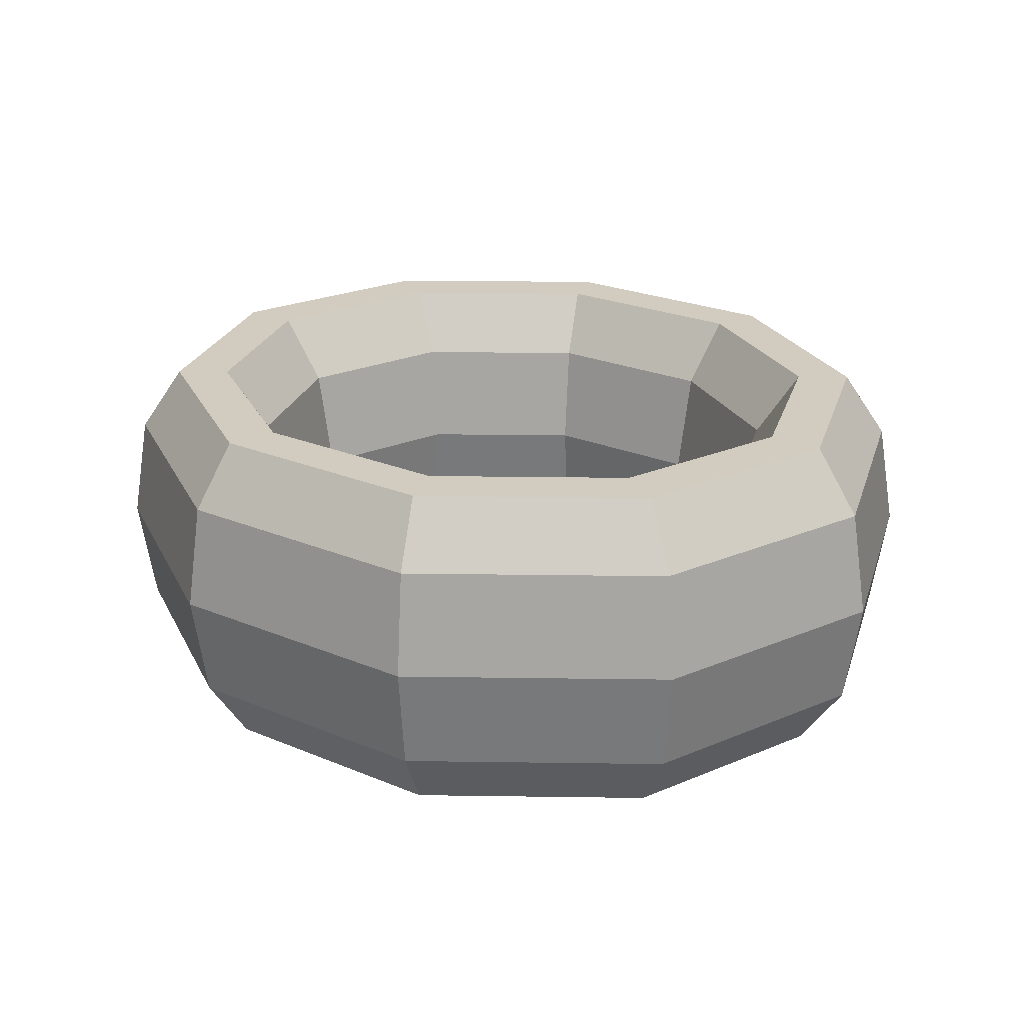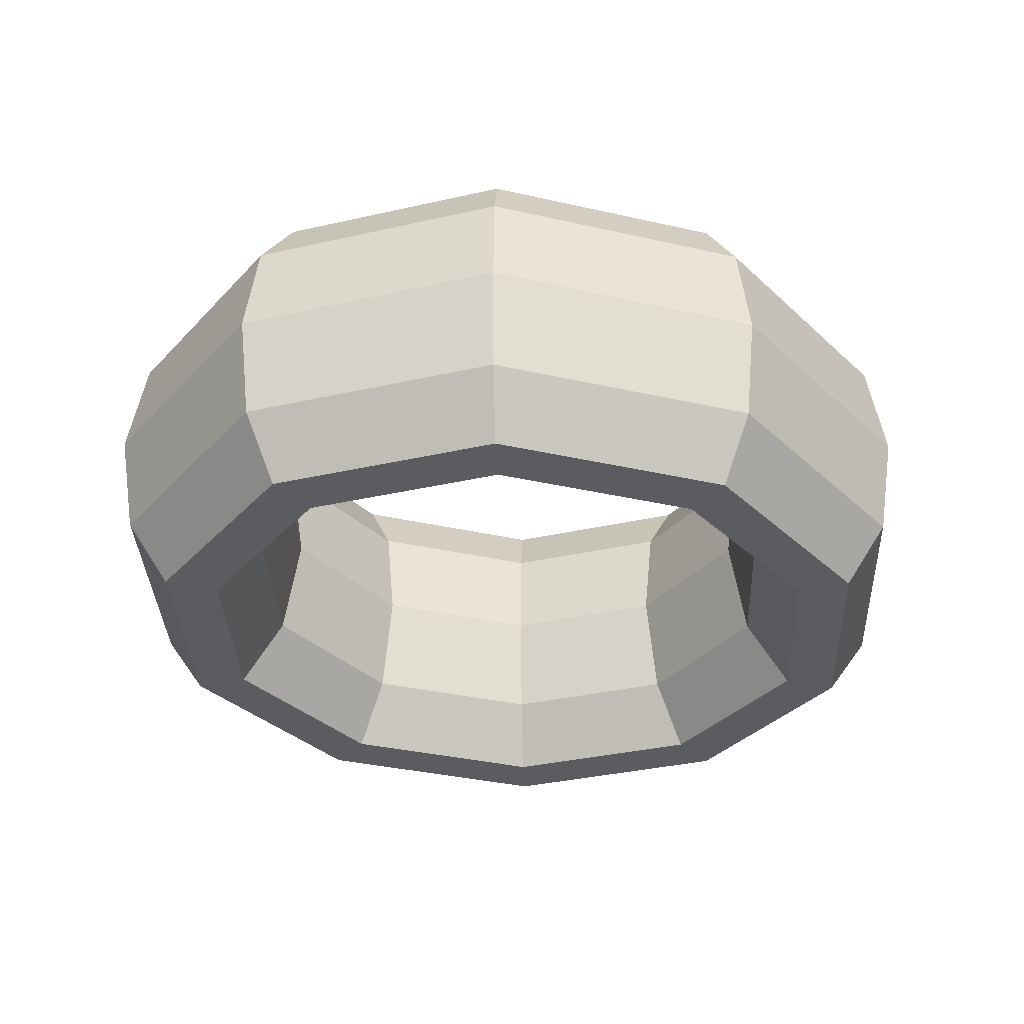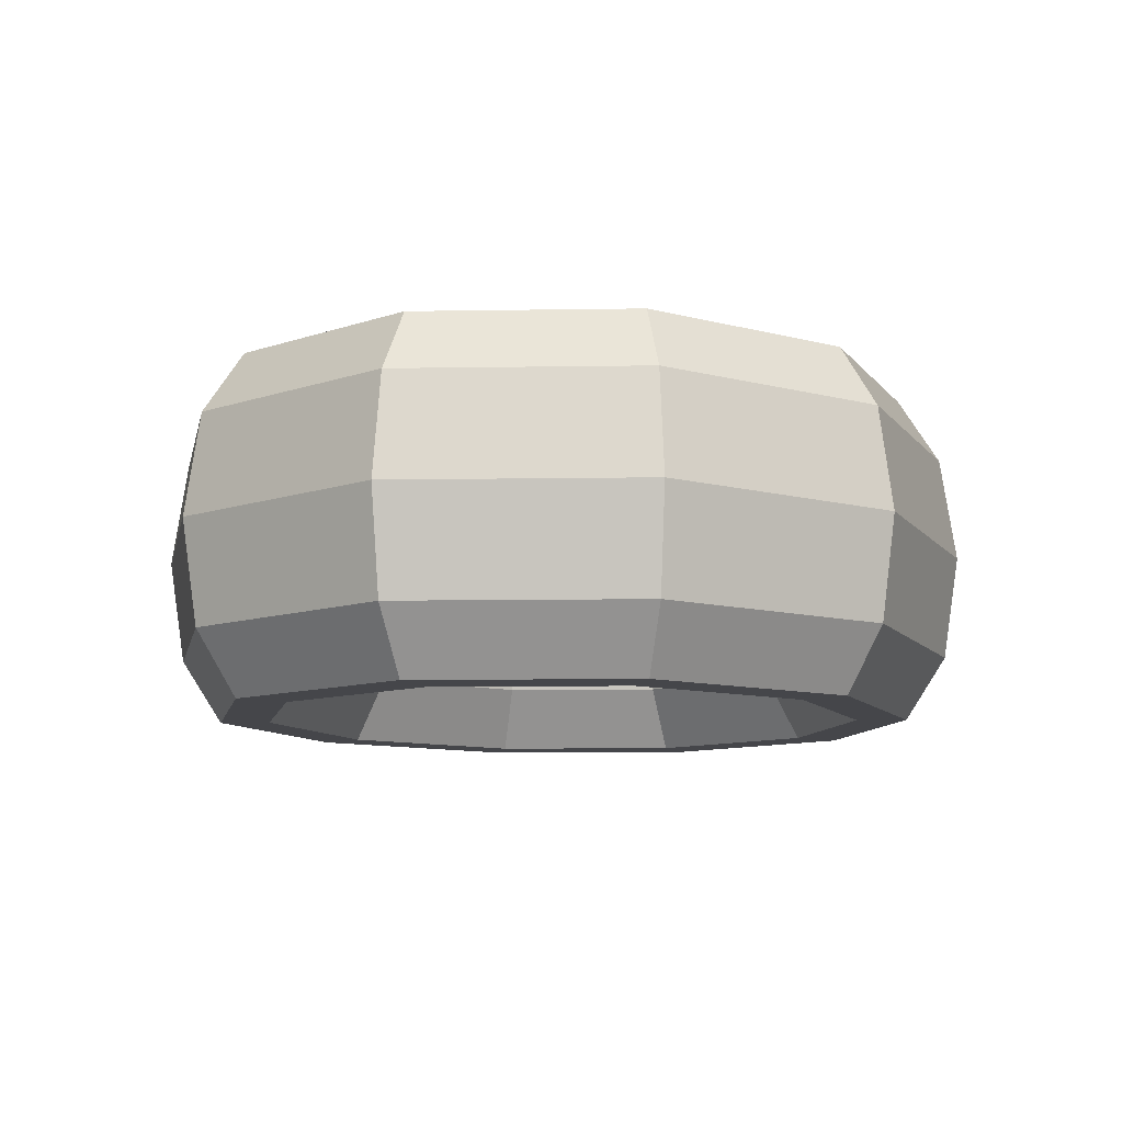
<metadata>
{"format":"obj","ext":"obj","renderer":"f3d","projection":"perspective","resolution":1024,"background":"white","views":[{"elev":23.8,"azim":-144.9,"up":"+Z"},{"elev":-35.0,"azim":-16.9,"up":"+Z"},{"elev":-9.9,"azim":-68.2,"up":"+Z"}]}
</metadata>
<code>
v 0.6842 1.935 0
v 1.791 1.196 0
v 0.7277 2.058 0.8619
v 0.7277 2.058 0.8619
v 1.791 1.196 0
v 1.905 1.272 0.8619
v -0.6842 1.935 0
v 0.6842 1.935 0
v -0.7277 2.058 0.8619
v -0.7277 2.058 0.8619
v 0.6842 1.935 0
v 0.7277 2.058 0.8619
v -1.791 1.196 0
v -0.6842 1.935 0
v -1.905 1.272 0.8619
v -1.905 1.272 0.8619
v -0.6842 1.935 0
v -0.7277 2.058 0.8619
v -2.214 0 0
v -1.791 1.196 0
v -2.355 0 0.8619
v -2.355 0 0.8619
v -1.791 1.196 0
v -1.905 1.272 0.8619
v -1.791 -1.196 0
v -2.214 0 0
v -1.905 -1.272 0.8619
v -1.905 -1.272 0.8619
v -2.214 0 0
v -2.355 0 0.8619
v -0.6842 -1.935 0
v -1.791 -1.196 0
v -0.7277 -2.058 0.8619
v -0.7277 -2.058 0.8619
v -1.791 -1.196 0
v -1.905 -1.272 0.8619
v 0.6842 -1.935 0
v -0.6842 -1.935 0
v 0.7277 -2.058 0.8619
v 0.7277 -2.058 0.8619
v -0.6842 -1.935 0
v -0.7277 -2.058 0.8619
v 1.791 -1.196 0
v 0.6842 -1.935 0
v 1.905 -1.272 0.8619
v 1.905 -1.272 0.8619
v 0.6842 -1.935 0
v 0.7277 -2.058 0.8619
v 2.214 0 0
v 1.791 -1.196 0
v 2.355 0 0.8619
v 2.355 0 0.8619
v 1.791 -1.196 0
v 1.905 -1.272 0.8619
v 1.791 1.196 0
v 2.214 0 0
v 1.905 1.272 0.8619
v 1.905 1.272 0.8619
v 2.214 0 0
v 2.355 0 0.8619
v 0.7277 2.058 0.8619
v 1.905 1.272 0.8619
v 0.8417 2.38 1.395
v 0.8417 2.38 1.395
v 1.905 1.272 0.8619
v 2.204 1.471 1.395
v -0.7277 2.058 0.8619
v 0.7277 2.058 0.8619
v -0.8417 2.38 1.395
v -0.8417 2.38 1.395
v 0.7277 2.058 0.8619
v 0.8417 2.38 1.395
v -1.905 1.272 0.8619
v -0.7277 2.058 0.8619
v -2.204 1.471 1.395
v -2.204 1.471 1.395
v -0.7277 2.058 0.8619
v -0.8417 2.38 1.395
v -2.355 0 0.8619
v -1.905 1.272 0.8619
v -2.724 0 1.395
v -2.724 0 1.395
v -1.905 1.272 0.8619
v -2.204 1.471 1.395
v -1.905 -1.272 0.8619
v -2.355 0 0.8619
v -2.204 -1.471 1.395
v -2.204 -1.471 1.395
v -2.355 0 0.8619
v -2.724 0 1.395
v -0.7277 -2.058 0.8619
v -1.905 -1.272 0.8619
v -0.8417 -2.38 1.395
v -0.8417 -2.38 1.395
v -1.905 -1.272 0.8619
v -2.204 -1.471 1.395
v 0.7277 -2.058 0.8619
v -0.7277 -2.058 0.8619
v 0.8417 -2.38 1.395
v 0.8417 -2.38 1.395
v -0.7277 -2.058 0.8619
v -0.8417 -2.38 1.395
v 1.905 -1.272 0.8619
v 0.7277 -2.058 0.8619
v 2.204 -1.471 1.395
v 2.204 -1.471 1.395
v 0.7277 -2.058 0.8619
v 0.8417 -2.38 1.395
v 2.355 0 0.8619
v 1.905 -1.272 0.8619
v 2.724 0 1.395
v 2.724 0 1.395
v 1.905 -1.272 0.8619
v 2.204 -1.471 1.395
v 1.905 1.272 0.8619
v 2.355 0 0.8619
v 2.204 1.471 1.395
v 2.204 1.471 1.395
v 2.355 0 0.8619
v 2.724 0 1.395
v 0.8417 2.38 1.395
v 2.204 1.471 1.395
v 0.9827 2.779 1.395
v 0.9827 2.779 1.395
v 2.204 1.471 1.395
v 2.573 1.718 1.395
v -0.8417 2.38 1.395
v 0.8417 2.38 1.395
v -0.9827 2.779 1.395
v -0.9827 2.779 1.395
v 0.8417 2.38 1.395
v 0.9827 2.779 1.395
v -2.204 1.471 1.395
v -0.8417 2.38 1.395
v -2.573 1.718 1.395
v -2.573 1.718 1.395
v -0.8417 2.38 1.395
v -0.9827 2.779 1.395
v -2.724 0 1.395
v -2.204 1.471 1.395
v -3.18 0 1.395
v -3.18 0 1.395
v -2.204 1.471 1.395
v -2.573 1.718 1.395
v -2.204 -1.471 1.395
v -2.724 0 1.395
v -2.573 -1.718 1.395
v -2.573 -1.718 1.395
v -2.724 0 1.395
v -3.18 0 1.395
v -0.8417 -2.38 1.395
v -2.204 -1.471 1.395
v -0.9827 -2.779 1.395
v -0.9827 -2.779 1.395
v -2.204 -1.471 1.395
v -2.573 -1.718 1.395
v 0.8417 -2.38 1.395
v -0.8417 -2.38 1.395
v 0.9827 -2.779 1.395
v 0.9827 -2.779 1.395
v -0.8417 -2.38 1.395
v -0.9827 -2.779 1.395
v 2.204 -1.471 1.395
v 0.8417 -2.38 1.395
v 2.573 -1.718 1.395
v 2.573 -1.718 1.395
v 0.8417 -2.38 1.395
v 0.9827 -2.779 1.395
v 2.724 0 1.395
v 2.204 -1.471 1.395
v 3.18 0 1.395
v 3.18 0 1.395
v 2.204 -1.471 1.395
v 2.573 -1.718 1.395
v 2.204 1.471 1.395
v 2.724 0 1.395
v 2.573 1.718 1.395
v 2.573 1.718 1.395
v 2.724 0 1.395
v 3.18 0 1.395
v 0.9827 2.779 1.395
v 2.573 1.718 1.395
v 1.097 3.102 0.8619
v 1.097 3.102 0.8619
v 2.573 1.718 1.395
v 2.871 1.917 0.8619
v -0.9827 2.779 1.395
v 0.9827 2.779 1.395
v -1.097 3.102 0.8619
v -1.097 3.102 0.8619
v 0.9827 2.779 1.395
v 1.097 3.102 0.8619
v -2.573 1.718 1.395
v -0.9827 2.779 1.395
v -2.871 1.917 0.8619
v -2.871 1.917 0.8619
v -0.9827 2.779 1.395
v -1.097 3.102 0.8619
v -3.18 0 1.395
v -2.573 1.718 1.395
v -3.549 0 0.8619
v -3.549 0 0.8619
v -2.573 1.718 1.395
v -2.871 1.917 0.8619
v -2.573 -1.718 1.395
v -3.18 0 1.395
v -2.871 -1.917 0.8619
v -2.871 -1.917 0.8619
v -3.18 0 1.395
v -3.549 0 0.8619
v -0.9827 -2.779 1.395
v -2.573 -1.718 1.395
v -1.097 -3.102 0.8619
v -1.097 -3.102 0.8619
v -2.573 -1.718 1.395
v -2.871 -1.917 0.8619
v 0.9827 -2.779 1.395
v -0.9827 -2.779 1.395
v 1.097 -3.102 0.8619
v 1.097 -3.102 0.8619
v -0.9827 -2.779 1.395
v -1.097 -3.102 0.8619
v 2.573 -1.718 1.395
v 0.9827 -2.779 1.395
v 2.871 -1.917 0.8619
v 2.871 -1.917 0.8619
v 0.9827 -2.779 1.395
v 1.097 -3.102 0.8619
v 3.18 0 1.395
v 2.573 -1.718 1.395
v 3.549 0 0.8619
v 3.549 0 0.8619
v 2.573 -1.718 1.395
v 2.871 -1.917 0.8619
v 2.573 1.718 1.395
v 3.18 0 1.395
v 2.871 1.917 0.8619
v 2.871 1.917 0.8619
v 3.18 0 1.395
v 3.549 0 0.8619
v 1.097 3.102 0.8619
v 2.871 1.917 0.8619
v 1.14 3.225 0
v 1.14 3.225 0
v 2.871 1.917 0.8619
v 2.985 1.993 0
v -1.097 3.102 0.8619
v 1.097 3.102 0.8619
v -1.14 3.225 0
v -1.14 3.225 0
v 1.097 3.102 0.8619
v 1.14 3.225 0
v -2.871 1.917 0.8619
v -1.097 3.102 0.8619
v -2.985 1.993 0
v -2.985 1.993 0
v -1.097 3.102 0.8619
v -1.14 3.225 0
v -3.549 0 0.8619
v -2.871 1.917 0.8619
v -3.69 0 0
v -3.69 0 0
v -2.871 1.917 0.8619
v -2.985 1.993 0
v -2.871 -1.917 0.8619
v -3.549 0 0.8619
v -2.985 -1.993 0
v -2.985 -1.993 0
v -3.549 0 0.8619
v -3.69 0 0
v -1.097 -3.102 0.8619
v -2.871 -1.917 0.8619
v -1.14 -3.225 0
v -1.14 -3.225 0
v -2.871 -1.917 0.8619
v -2.985 -1.993 0
v 1.097 -3.102 0.8619
v -1.097 -3.102 0.8619
v 1.14 -3.225 0
v 1.14 -3.225 0
v -1.097 -3.102 0.8619
v -1.14 -3.225 0
v 2.871 -1.917 0.8619
v 1.097 -3.102 0.8619
v 2.985 -1.993 0
v 2.985 -1.993 0
v 1.097 -3.102 0.8619
v 1.14 -3.225 0
v 3.549 0 0.8619
v 2.871 -1.917 0.8619
v 3.69 0 0
v 3.69 0 0
v 2.871 -1.917 0.8619
v 2.985 -1.993 0
v 2.871 1.917 0.8619
v 3.549 0 0.8619
v 2.985 1.993 0
v 2.985 1.993 0
v 3.549 0 0.8619
v 3.69 0 0
v 1.14 3.225 0
v 2.985 1.993 0
v 1.097 3.102 -0.8619
v 1.097 3.102 -0.8619
v 2.985 1.993 0
v 2.871 1.917 -0.8619
v -1.14 3.225 0
v 1.14 3.225 0
v -1.097 3.102 -0.8619
v -1.097 3.102 -0.8619
v 1.14 3.225 0
v 1.097 3.102 -0.8619
v -2.985 1.993 0
v -1.14 3.225 0
v -2.871 1.917 -0.8619
v -2.871 1.917 -0.8619
v -1.14 3.225 0
v -1.097 3.102 -0.8619
v -3.69 0 0
v -2.985 1.993 0
v -3.549 0 -0.8619
v -3.549 0 -0.8619
v -2.985 1.993 0
v -2.871 1.917 -0.8619
v -2.985 -1.993 0
v -3.69 0 0
v -2.871 -1.917 -0.8619
v -2.871 -1.917 -0.8619
v -3.69 0 0
v -3.549 0 -0.8619
v -1.14 -3.225 0
v -2.985 -1.993 0
v -1.097 -3.102 -0.8619
v -1.097 -3.102 -0.8619
v -2.985 -1.993 0
v -2.871 -1.917 -0.8619
v 1.14 -3.225 0
v -1.14 -3.225 0
v 1.097 -3.102 -0.8619
v 1.097 -3.102 -0.8619
v -1.14 -3.225 0
v -1.097 -3.102 -0.8619
v 2.985 -1.993 0
v 1.14 -3.225 0
v 2.871 -1.917 -0.8619
v 2.871 -1.917 -0.8619
v 1.14 -3.225 0
v 1.097 -3.102 -0.8619
v 3.69 0 0
v 2.985 -1.993 0
v 3.549 0 -0.8619
v 3.549 0 -0.8619
v 2.985 -1.993 0
v 2.871 -1.917 -0.8619
v 2.985 1.993 0
v 3.69 0 0
v 2.871 1.917 -0.8619
v 2.871 1.917 -0.8619
v 3.69 0 0
v 3.549 0 -0.8619
v 1.097 3.102 -0.8619
v 2.871 1.917 -0.8619
v 0.9827 2.779 -1.395
v 0.9827 2.779 -1.395
v 2.871 1.917 -0.8619
v 2.573 1.718 -1.395
v -1.097 3.102 -0.8619
v 1.097 3.102 -0.8619
v -0.9827 2.779 -1.395
v -0.9827 2.779 -1.395
v 1.097 3.102 -0.8619
v 0.9827 2.779 -1.395
v -2.871 1.917 -0.8619
v -1.097 3.102 -0.8619
v -2.573 1.718 -1.395
v -2.573 1.718 -1.395
v -1.097 3.102 -0.8619
v -0.9827 2.779 -1.395
v -3.549 0 -0.8619
v -2.871 1.917 -0.8619
v -3.18 0 -1.395
v -3.18 0 -1.395
v -2.871 1.917 -0.8619
v -2.573 1.718 -1.395
v -2.871 -1.917 -0.8619
v -3.549 0 -0.8619
v -2.573 -1.718 -1.395
v -2.573 -1.718 -1.395
v -3.549 0 -0.8619
v -3.18 0 -1.395
v -1.097 -3.102 -0.8619
v -2.871 -1.917 -0.8619
v -0.9827 -2.779 -1.395
v -0.9827 -2.779 -1.395
v -2.871 -1.917 -0.8619
v -2.573 -1.718 -1.395
v 1.097 -3.102 -0.8619
v -1.097 -3.102 -0.8619
v 0.9827 -2.779 -1.395
v 0.9827 -2.779 -1.395
v -1.097 -3.102 -0.8619
v -0.9827 -2.779 -1.395
v 2.871 -1.917 -0.8619
v 1.097 -3.102 -0.8619
v 2.573 -1.718 -1.395
v 2.573 -1.718 -1.395
v 1.097 -3.102 -0.8619
v 0.9827 -2.779 -1.395
v 3.549 0 -0.8619
v 2.871 -1.917 -0.8619
v 3.18 0 -1.395
v 3.18 0 -1.395
v 2.871 -1.917 -0.8619
v 2.573 -1.718 -1.395
v 2.871 1.917 -0.8619
v 3.549 0 -0.8619
v 2.573 1.718 -1.395
v 2.573 1.718 -1.395
v 3.549 0 -0.8619
v 3.18 0 -1.395
v 0.9827 2.779 -1.395
v 2.573 1.718 -1.395
v 0.8417 2.38 -1.395
v 0.8417 2.38 -1.395
v 2.573 1.718 -1.395
v 2.204 1.471 -1.395
v -0.9827 2.779 -1.395
v 0.9827 2.779 -1.395
v -0.8417 2.38 -1.395
v -0.8417 2.38 -1.395
v 0.9827 2.779 -1.395
v 0.8417 2.38 -1.395
v -2.573 1.718 -1.395
v -0.9827 2.779 -1.395
v -2.204 1.471 -1.395
v -2.204 1.471 -1.395
v -0.9827 2.779 -1.395
v -0.8417 2.38 -1.395
v -3.18 0 -1.395
v -2.573 1.718 -1.395
v -2.724 0 -1.395
v -2.724 0 -1.395
v -2.573 1.718 -1.395
v -2.204 1.471 -1.395
v -2.573 -1.718 -1.395
v -3.18 0 -1.395
v -2.204 -1.471 -1.395
v -2.204 -1.471 -1.395
v -3.18 0 -1.395
v -2.724 0 -1.395
v -0.9827 -2.779 -1.395
v -2.573 -1.718 -1.395
v -0.8417 -2.38 -1.395
v -0.8417 -2.38 -1.395
v -2.573 -1.718 -1.395
v -2.204 -1.471 -1.395
v 0.9827 -2.779 -1.395
v -0.9827 -2.779 -1.395
v 0.8417 -2.38 -1.395
v 0.8417 -2.38 -1.395
v -0.9827 -2.779 -1.395
v -0.8417 -2.38 -1.395
v 2.573 -1.718 -1.395
v 0.9827 -2.779 -1.395
v 2.204 -1.471 -1.395
v 2.204 -1.471 -1.395
v 0.9827 -2.779 -1.395
v 0.8417 -2.38 -1.395
v 3.18 0 -1.395
v 2.573 -1.718 -1.395
v 2.724 0 -1.395
v 2.724 0 -1.395
v 2.573 -1.718 -1.395
v 2.204 -1.471 -1.395
v 2.573 1.718 -1.395
v 3.18 0 -1.395
v 2.204 1.471 -1.395
v 2.204 1.471 -1.395
v 3.18 0 -1.395
v 2.724 0 -1.395
v 0.8417 2.38 -1.395
v 2.204 1.471 -1.395
v 0.7277 2.058 -0.8619
v 0.7277 2.058 -0.8619
v 2.204 1.471 -1.395
v 1.905 1.272 -0.8619
v -0.8417 2.38 -1.395
v 0.8417 2.38 -1.395
v -0.7277 2.058 -0.8619
v -0.7277 2.058 -0.8619
v 0.8417 2.38 -1.395
v 0.7277 2.058 -0.8619
v -2.204 1.471 -1.395
v -0.8417 2.38 -1.395
v -1.905 1.272 -0.8619
v -1.905 1.272 -0.8619
v -0.8417 2.38 -1.395
v -0.7277 2.058 -0.8619
v -2.724 0 -1.395
v -2.204 1.471 -1.395
v -2.355 0 -0.8619
v -2.355 0 -0.8619
v -2.204 1.471 -1.395
v -1.905 1.272 -0.8619
v -2.204 -1.471 -1.395
v -2.724 0 -1.395
v -1.905 -1.272 -0.8619
v -1.905 -1.272 -0.8619
v -2.724 0 -1.395
v -2.355 0 -0.8619
v -0.8417 -2.38 -1.395
v -2.204 -1.471 -1.395
v -0.7277 -2.058 -0.8619
v -0.7277 -2.058 -0.8619
v -2.204 -1.471 -1.395
v -1.905 -1.272 -0.8619
v 0.8417 -2.38 -1.395
v -0.8417 -2.38 -1.395
v 0.7277 -2.058 -0.8619
v 0.7277 -2.058 -0.8619
v -0.8417 -2.38 -1.395
v -0.7277 -2.058 -0.8619
v 2.204 -1.471 -1.395
v 0.8417 -2.38 -1.395
v 1.905 -1.272 -0.8619
v 1.905 -1.272 -0.8619
v 0.8417 -2.38 -1.395
v 0.7277 -2.058 -0.8619
v 2.724 0 -1.395
v 2.204 -1.471 -1.395
v 2.355 0 -0.8619
v 2.355 0 -0.8619
v 2.204 -1.471 -1.395
v 1.905 -1.272 -0.8619
v 2.204 1.471 -1.395
v 2.724 0 -1.395
v 1.905 1.272 -0.8619
v 1.905 1.272 -0.8619
v 2.724 0 -1.395
v 2.355 0 -0.8619
v 0.7277 2.058 -0.8619
v 1.905 1.272 -0.8619
v 0.6842 1.935 0
v 0.6842 1.935 0
v 1.905 1.272 -0.8619
v 1.791 1.196 0
v -0.7277 2.058 -0.8619
v 0.7277 2.058 -0.8619
v -0.6842 1.935 0
v -0.6842 1.935 0
v 0.7277 2.058 -0.8619
v 0.6842 1.935 0
v -1.905 1.272 -0.8619
v -0.7277 2.058 -0.8619
v -1.791 1.196 0
v -1.791 1.196 0
v -0.7277 2.058 -0.8619
v -0.6842 1.935 0
v -2.355 0 -0.8619
v -1.905 1.272 -0.8619
v -2.214 0 0
v -2.214 0 0
v -1.905 1.272 -0.8619
v -1.791 1.196 0
v -1.905 -1.272 -0.8619
v -2.355 0 -0.8619
v -1.791 -1.196 0
v -1.791 -1.196 0
v -2.355 0 -0.8619
v -2.214 0 0
v -0.7277 -2.058 -0.8619
v -1.905 -1.272 -0.8619
v -0.6842 -1.935 0
v -0.6842 -1.935 0
v -1.905 -1.272 -0.8619
v -1.791 -1.196 0
v 0.7277 -2.058 -0.8619
v -0.7277 -2.058 -0.8619
v 0.6842 -1.935 0
v 0.6842 -1.935 0
v -0.7277 -2.058 -0.8619
v -0.6842 -1.935 0
v 1.905 -1.272 -0.8619
v 0.7277 -2.058 -0.8619
v 1.791 -1.196 0
v 1.791 -1.196 0
v 0.7277 -2.058 -0.8619
v 0.6842 -1.935 0
v 2.355 0 -0.8619
v 1.905 -1.272 -0.8619
v 2.214 0 0
v 2.214 0 0
v 1.905 -1.272 -0.8619
v 1.791 -1.196 0
v 1.905 1.272 -0.8619
v 2.355 0 -0.8619
v 1.791 1.196 0
v 1.791 1.196 0
v 2.355 0 -0.8619
v 2.214 0 0
f 1 2 3
f 4 5 6
f 7 8 9
f 10 11 12
f 13 14 15
f 16 17 18
f 19 20 21
f 22 23 24
f 25 26 27
f 28 29 30
f 31 32 33
f 34 35 36
f 37 38 39
f 40 41 42
f 43 44 45
f 46 47 48
f 49 50 51
f 52 53 54
f 55 56 57
f 58 59 60
f 61 62 63
f 64 65 66
f 67 68 69
f 70 71 72
f 73 74 75
f 76 77 78
f 79 80 81
f 82 83 84
f 85 86 87
f 88 89 90
f 91 92 93
f 94 95 96
f 97 98 99
f 100 101 102
f 103 104 105
f 106 107 108
f 109 110 111
f 112 113 114
f 115 116 117
f 118 119 120
f 121 122 123
f 124 125 126
f 127 128 129
f 130 131 132
f 133 134 135
f 136 137 138
f 139 140 141
f 142 143 144
f 145 146 147
f 148 149 150
f 151 152 153
f 154 155 156
f 157 158 159
f 160 161 162
f 163 164 165
f 166 167 168
f 169 170 171
f 172 173 174
f 175 176 177
f 178 179 180
f 181 182 183
f 184 185 186
f 187 188 189
f 190 191 192
f 193 194 195
f 196 197 198
f 199 200 201
f 202 203 204
f 205 206 207
f 208 209 210
f 211 212 213
f 214 215 216
f 217 218 219
f 220 221 222
f 223 224 225
f 226 227 228
f 229 230 231
f 232 233 234
f 235 236 237
f 238 239 240
f 241 242 243
f 244 245 246
f 247 248 249
f 250 251 252
f 253 254 255
f 256 257 258
f 259 260 261
f 262 263 264
f 265 266 267
f 268 269 270
f 271 272 273
f 274 275 276
f 277 278 279
f 280 281 282
f 283 284 285
f 286 287 288
f 289 290 291
f 292 293 294
f 295 296 297
f 298 299 300
f 301 302 303
f 304 305 306
f 307 308 309
f 310 311 312
f 313 314 315
f 316 317 318
f 319 320 321
f 322 323 324
f 325 326 327
f 328 329 330
f 331 332 333
f 334 335 336
f 337 338 339
f 340 341 342
f 343 344 345
f 346 347 348
f 349 350 351
f 352 353 354
f 355 356 357
f 358 359 360
f 361 362 363
f 364 365 366
f 367 368 369
f 370 371 372
f 373 374 375
f 376 377 378
f 379 380 381
f 382 383 384
f 385 386 387
f 388 389 390
f 391 392 393
f 394 395 396
f 397 398 399
f 400 401 402
f 403 404 405
f 406 407 408
f 409 410 411
f 412 413 414
f 415 416 417
f 418 419 420
f 421 422 423
f 424 425 426
f 427 428 429
f 430 431 432
f 433 434 435
f 436 437 438
f 439 440 441
f 442 443 444
f 445 446 447
f 448 449 450
f 451 452 453
f 454 455 456
f 457 458 459
f 460 461 462
f 463 464 465
f 466 467 468
f 469 470 471
f 472 473 474
f 475 476 477
f 478 479 480
f 481 482 483
f 484 485 486
f 487 488 489
f 490 491 492
f 493 494 495
f 496 497 498
f 499 500 501
f 502 503 504
f 505 506 507
f 508 509 510
f 511 512 513
f 514 515 516
f 517 518 519
f 520 521 522
f 523 524 525
f 526 527 528
f 529 530 531
f 532 533 534
f 535 536 537
f 538 539 540
f 541 542 543
f 544 545 546
f 547 548 549
f 550 551 552
f 553 554 555
f 556 557 558
f 559 560 561
f 562 563 564
f 565 566 567
f 568 569 570
f 571 572 573
f 574 575 576
f 577 578 579
f 580 581 582
f 583 584 585
f 586 587 588
f 589 590 591
f 592 593 594
f 595 596 597
f 598 599 600

</code>
